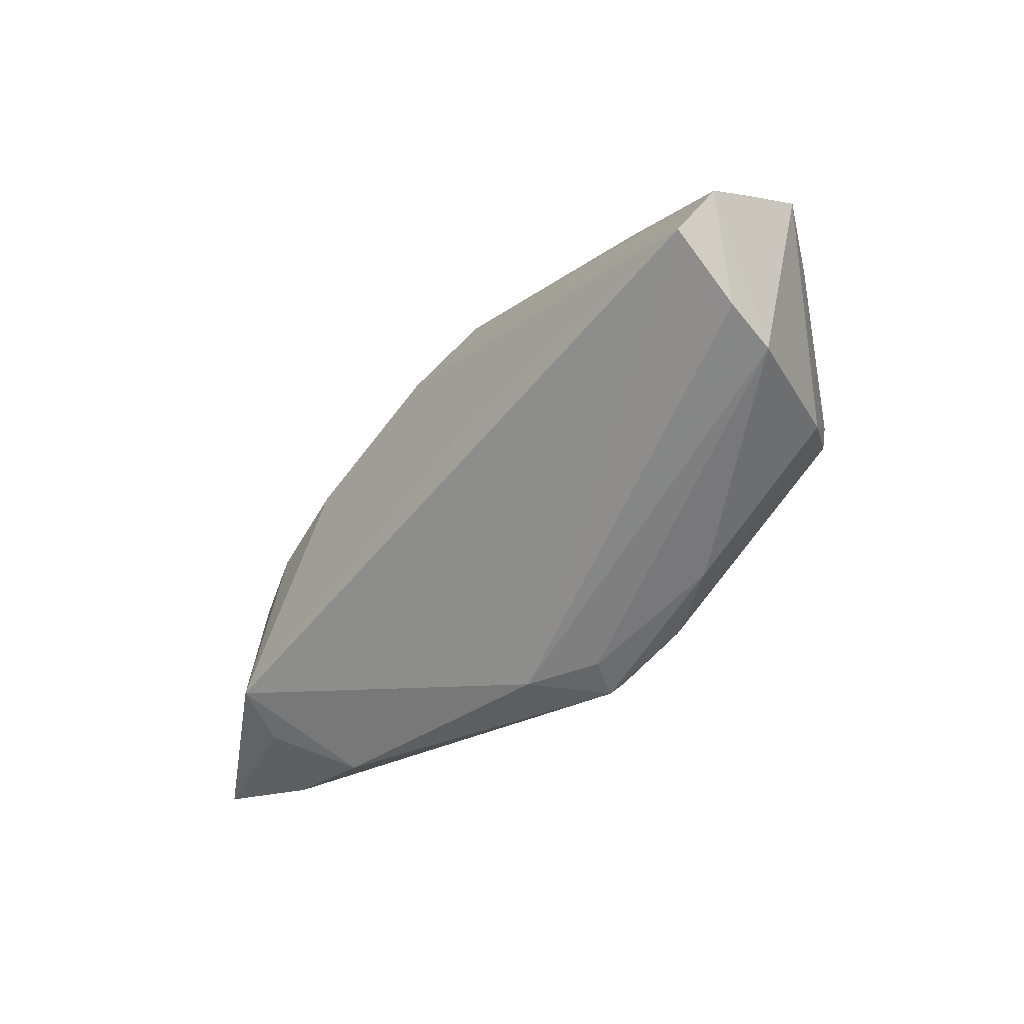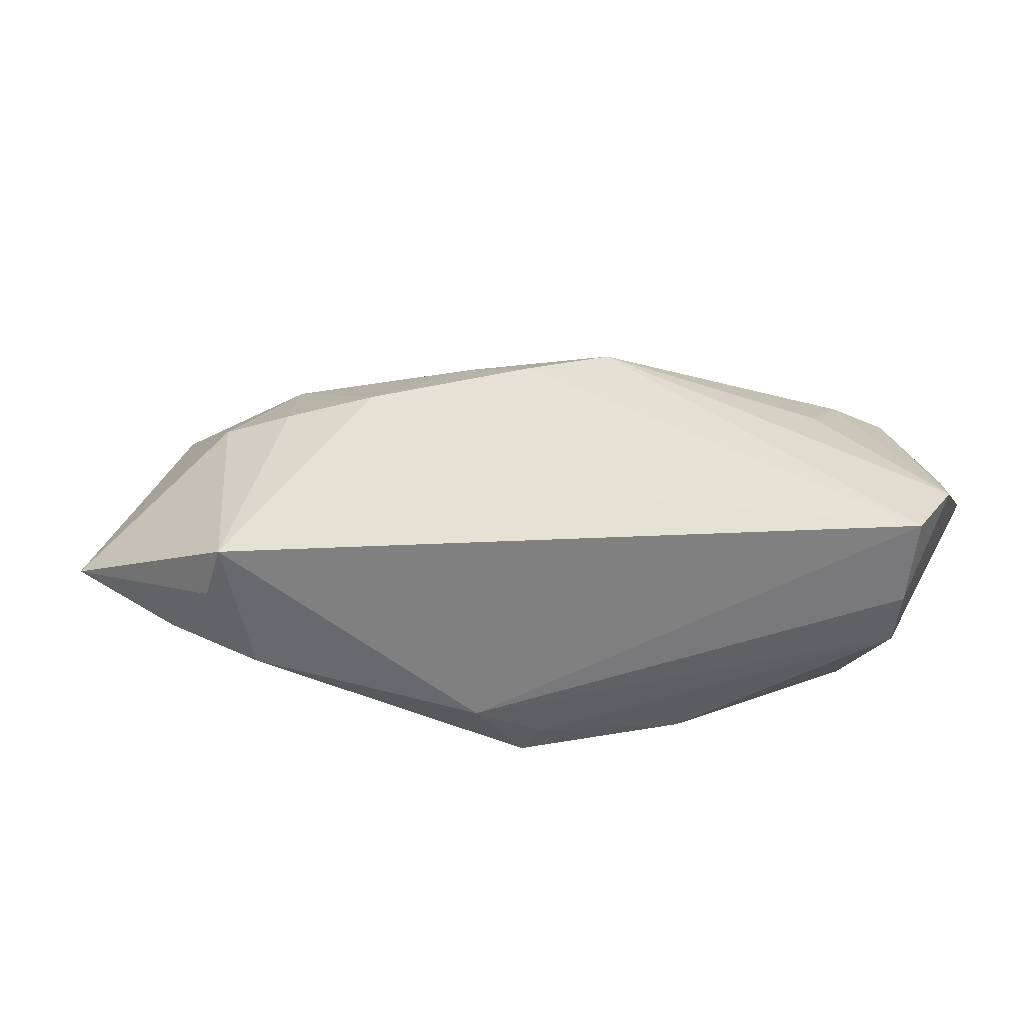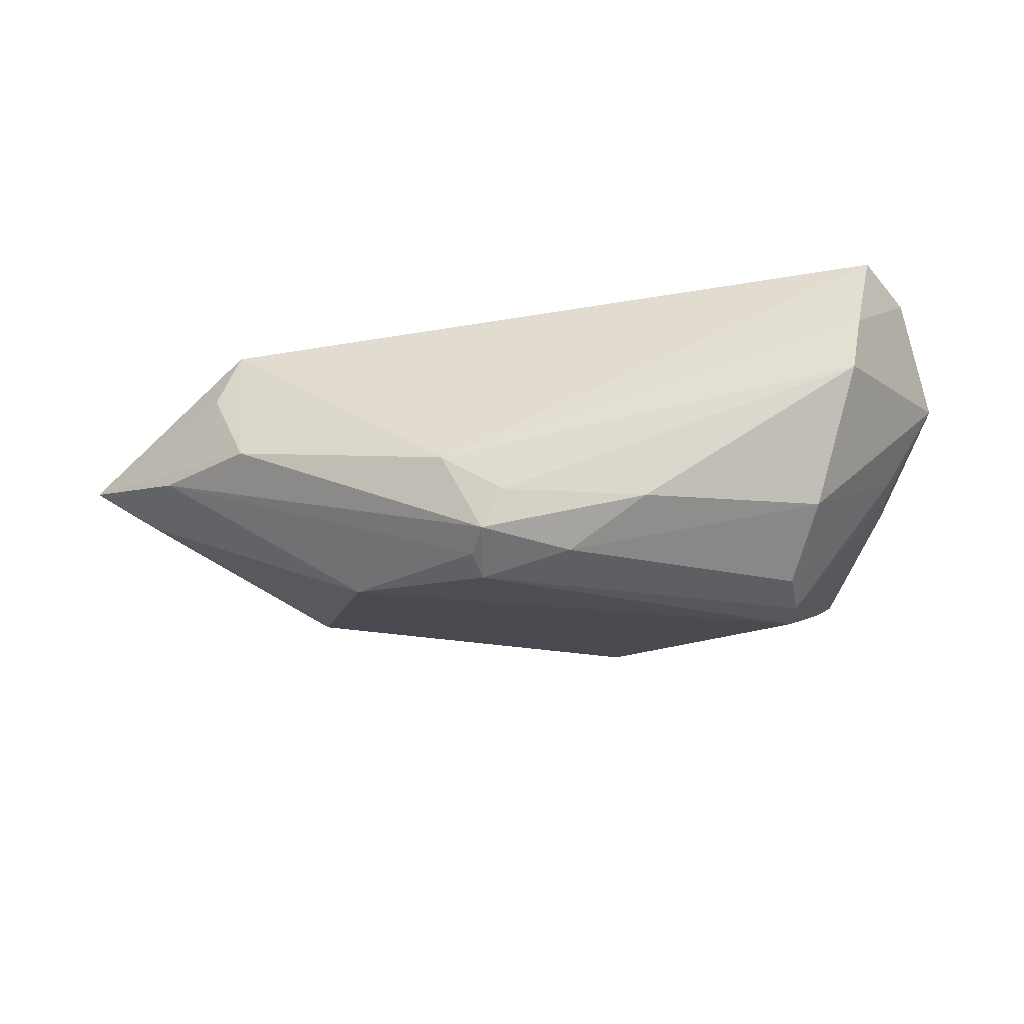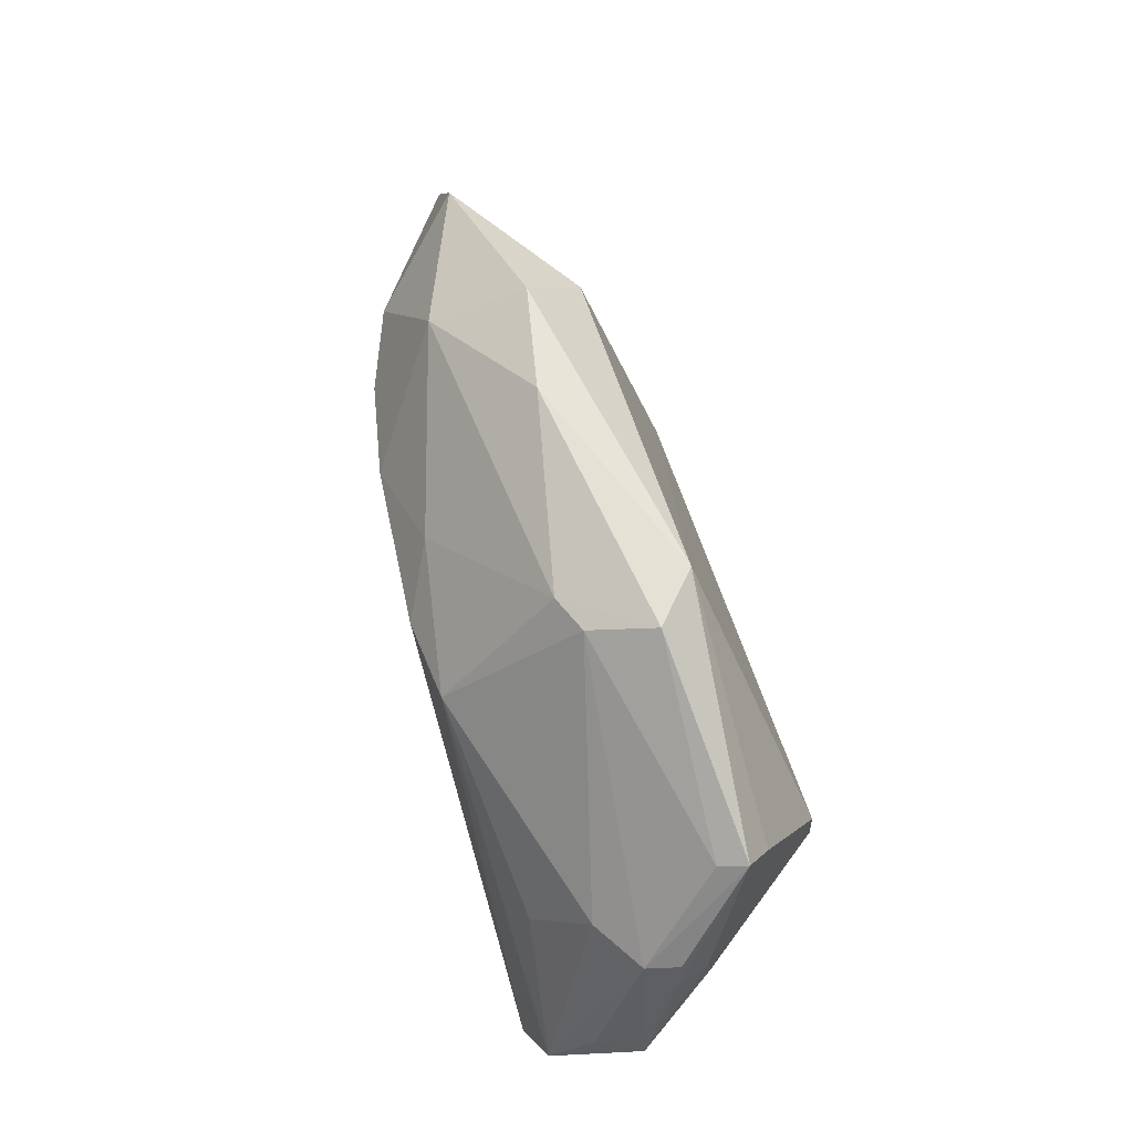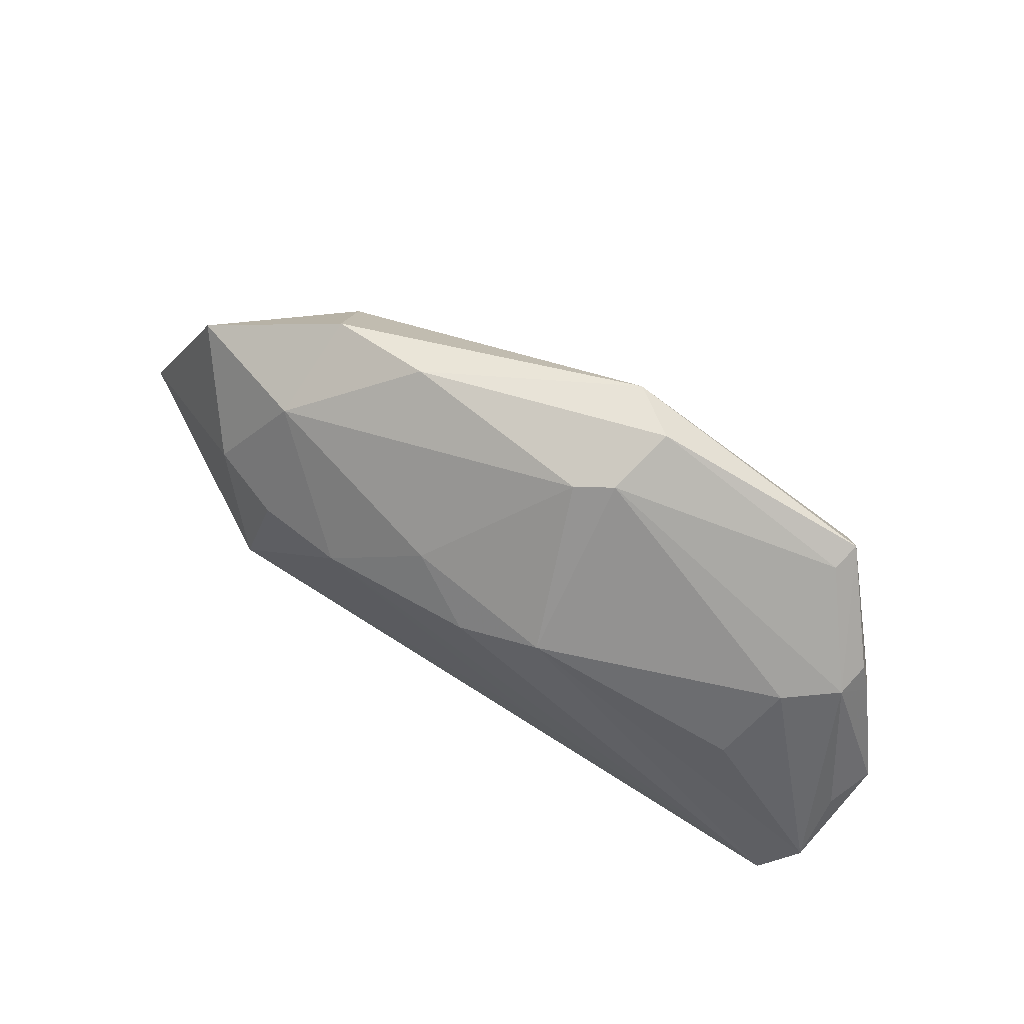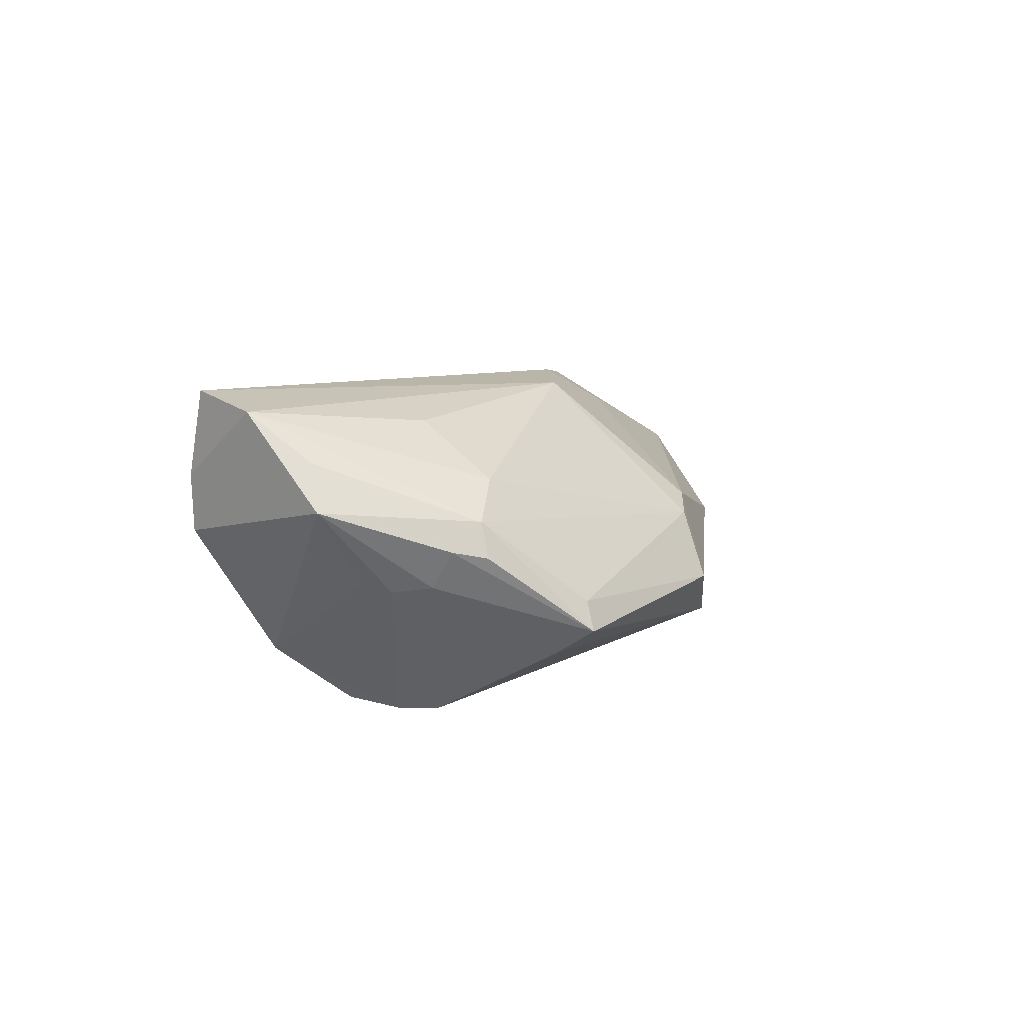
<metadata>
{"format":"obj","ext":"obj","renderer":"f3d","projection":"perspective","resolution":1024,"background":"white","views":[{"elev":-61.5,"azim":49.1,"up":"+Y"},{"elev":-45.9,"azim":5.4,"up":"+Y"},{"elev":-28.1,"azim":7.3,"up":"+Z"},{"elev":72.0,"azim":75.1,"up":"+Y"},{"elev":63.3,"azim":29.9,"up":"+Y"},{"elev":6.2,"azim":101.7,"up":"+Z"}]}
</metadata>
<code>
v 0.04001 0.01722 -0.009587
v 0.03805 0.02232 -0.00615
v 0.03647 -0.01736 -0.01363
v -0.01017 0.01553 0.01593
v -0.0447 -0.01663 0.008393
v -0.0358 0.01904 -0.01027
v 0.03909 0.01066 0.008322
v 0.04693 -0.003026 -0.003571
v -0.0113 -0.02563 -0.007931
v -0.04364 0.008813 0.01363
v -0.003379 -0.02518 -0.01281
v -0.001938 0.009902 0.02014
v 0.03908 0.02331 -0.009649
v 0.04556 0.0111 0.003932
v 0.008364 -0.01372 0.01832
v -0.05196 -0.0121 -0.001797
v 0.005407 0.02984 0.003868
v -0.0252 -0.008642 -0.01824
v -0.0398 -0.01951 -0.001778
v -0.006227 -0.02406 -0.01759
v -0.04181 -0.01625 0.01552
v 0.04202 -0.02563 0.001663
v -0.05625 -0.002408 -0.003422
v 0.008808 0.01287 0.01874
v 0.0464 0.0004879 -0.004589
v 0.05044 -0.007851 0.01078
v 0.0352 0.001622 0.015
v 0.05312 -0.006422 0.005324
v -0.03518 0.02126 0.009011
v 0.03245 0.00249 -0.02125
v -0.0332 0.028 -0.002942
v -0.0522 0.0197 0.00228
v 0.04633 0.005403 -0.003926
v 0.04324 -0.02551 0.00859
v 0.01016 0.03071 0.001758
v -0.05785 0.002712 -0.0009254
v 0.04985 -0.01586 0.01663
v -0.06499 -0.004323 0.001799
v -0.007017 -0.01707 -0.02125
v 0.04661 0.01208 -0.0002167
v -0.01957 0.03043 -0.0006763
v 0.006635 0.0328 -0.0116
v 0.03718 0.01846 -0.01278
v 0.01289 0.0337 -0.006329
v 0.04528 -0.02326 0.01886
v 0.03316 -0.002445 -0.02125
v 0.03266 -0.008777 -0.02024
v 0.04815 0.008164 0.0005546
v -0.02276 0.007462 0.0192
v -0.007985 -0.0203 -0.01937
v -0.03438 0.007039 0.01721
v 0.01472 -0.02414 -0.01441
v 0.004631 -0.02037 -0.01967
f 21 9 45
f 18 6 42
f 42 30 18
f 18 30 39
f 9 21 19
f 49 45 12
f 42 6 31
f 39 30 46
f 46 47 39
f 23 18 38
f 6 18 23
f 4 49 12
f 29 49 4
f 48 14 28
f 48 40 14
f 40 48 13
f 14 40 13
f 13 46 30
f 24 4 12
f 24 37 27
f 12 45 24
f 45 37 24
f 38 18 16
f 16 19 38
f 5 21 38
f 38 19 5
f 5 19 21
f 15 21 45
f 45 49 15
f 15 49 21
f 38 21 10
f 42 31 41
f 41 31 29
f 32 31 6
f 29 31 32
f 38 10 32
f 32 10 29
f 50 18 39
f 50 16 18
f 39 47 53
f 45 9 34
f 34 37 45
f 43 30 42
f 42 13 43
f 43 13 30
f 2 35 14
f 14 13 2
f 28 14 26
f 26 37 28
f 14 37 26
f 7 24 27
f 7 37 14
f 27 37 7
f 14 35 7
f 35 24 7
f 21 49 51
f 51 10 21
f 51 49 29
f 29 10 51
f 42 41 44
f 44 13 42
f 35 2 44
f 44 2 13
f 17 41 29
f 29 4 17
f 35 44 17
f 17 44 41
f 17 24 35
f 4 24 17
f 38 32 36
f 36 32 6
f 36 23 38
f 6 23 36
f 3 53 47
f 52 53 3
f 47 46 3
f 46 13 1
f 33 13 48
f 33 48 28
f 28 25 33
f 33 1 13
f 33 25 46
f 46 1 33
f 8 25 28
f 46 25 8
f 28 3 8
f 8 3 46
f 20 50 39
f 39 53 20
f 20 11 9
f 20 53 52
f 52 11 20
f 9 19 20
f 19 16 20
f 16 50 20
f 52 3 22
f 22 11 52
f 22 3 28
f 22 34 9
f 9 11 22
f 28 37 22
f 37 34 22

</code>
